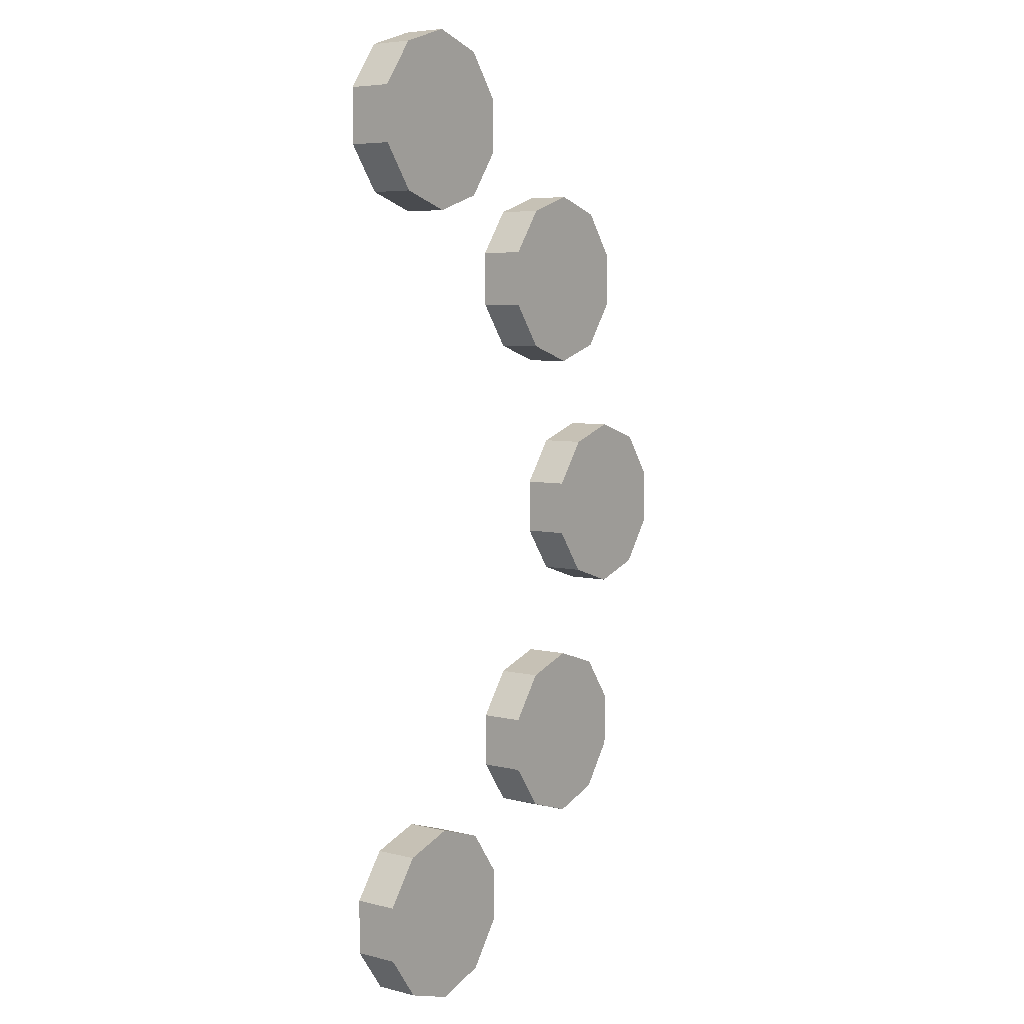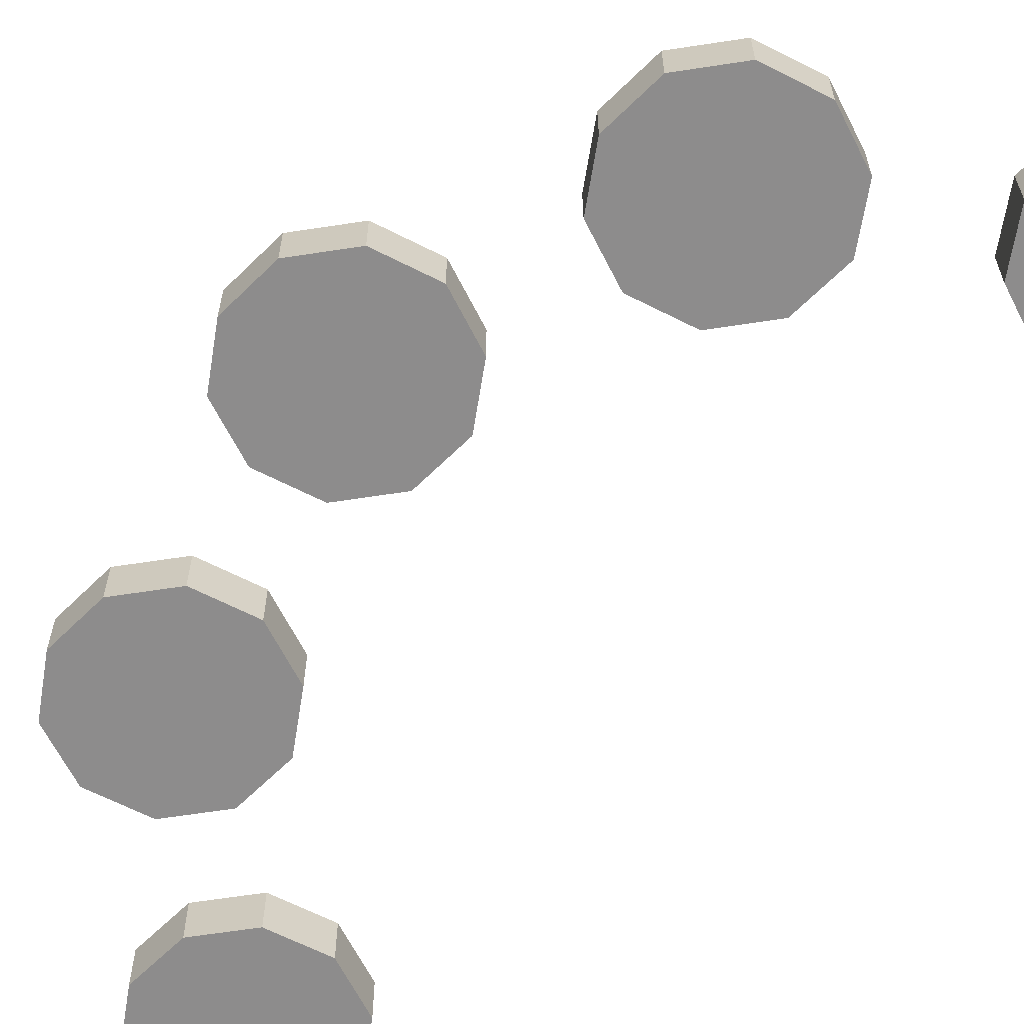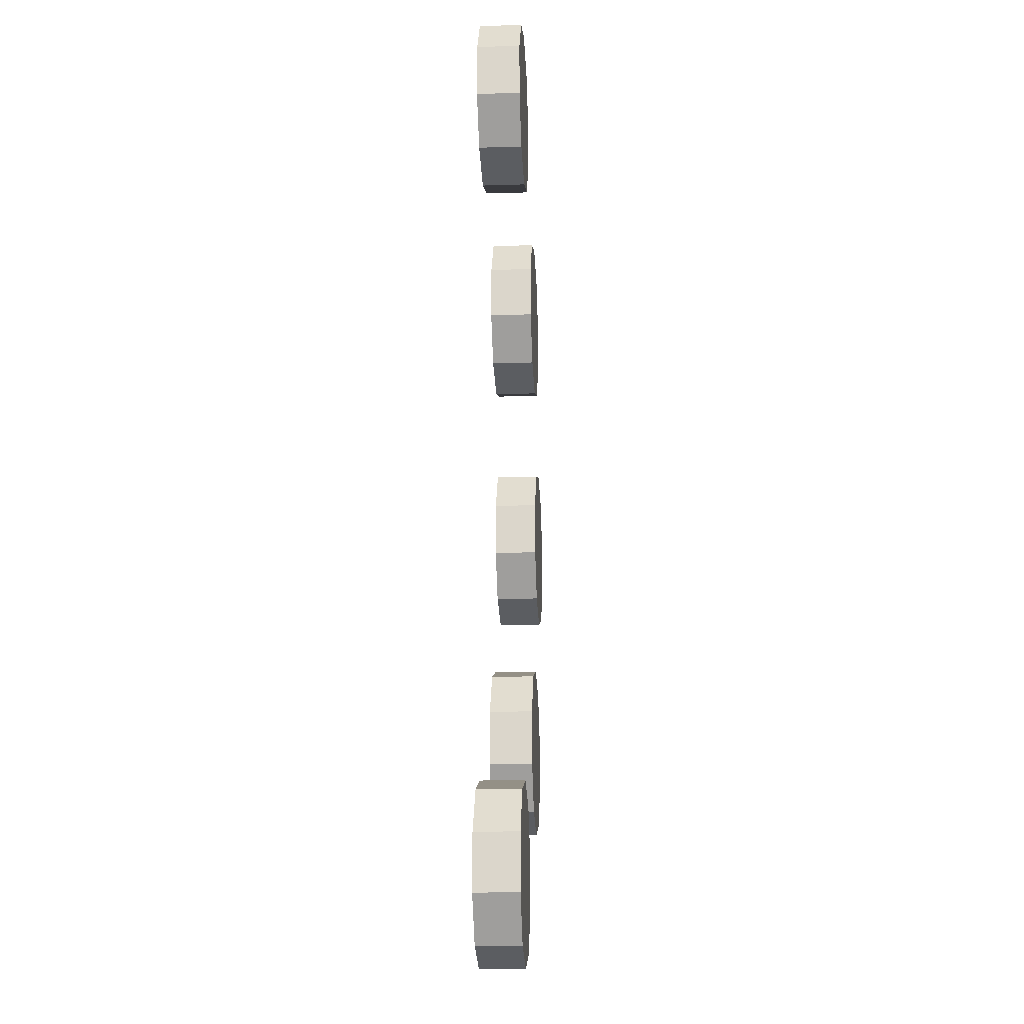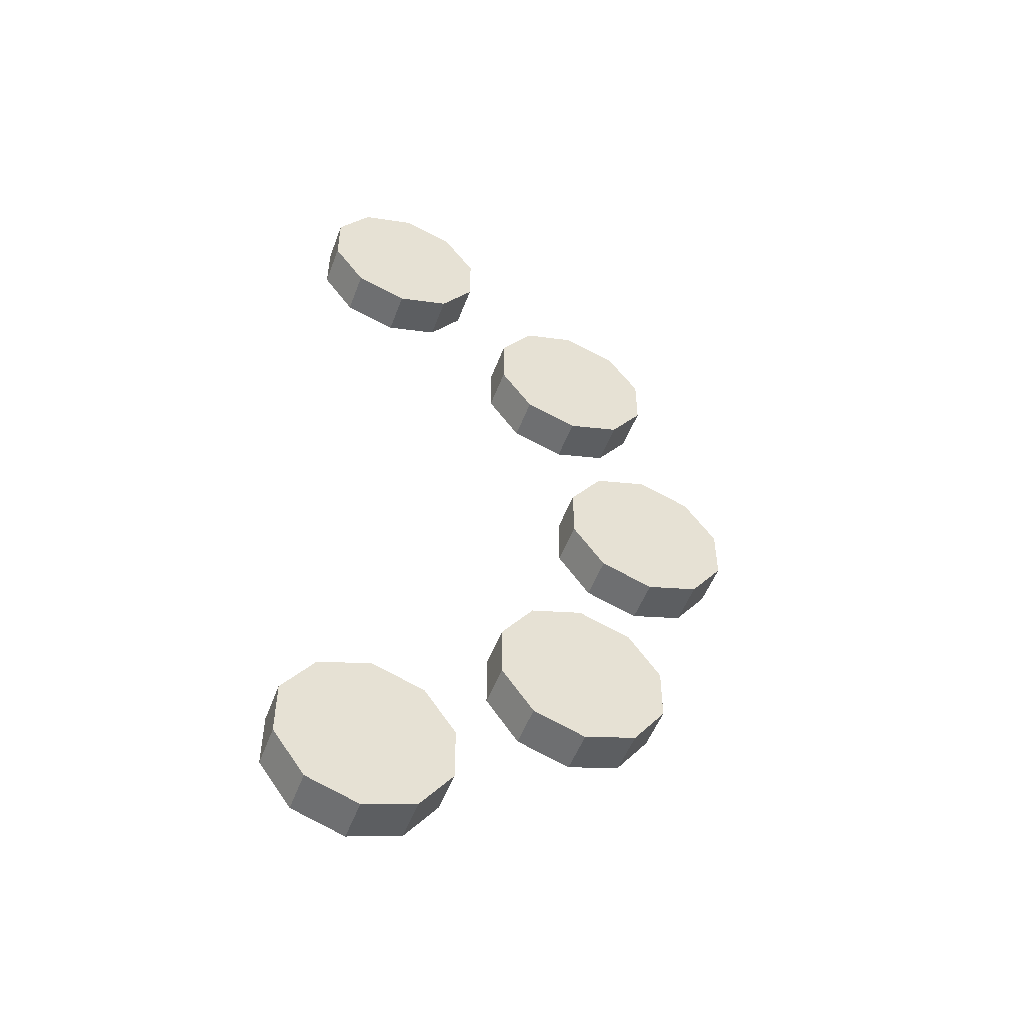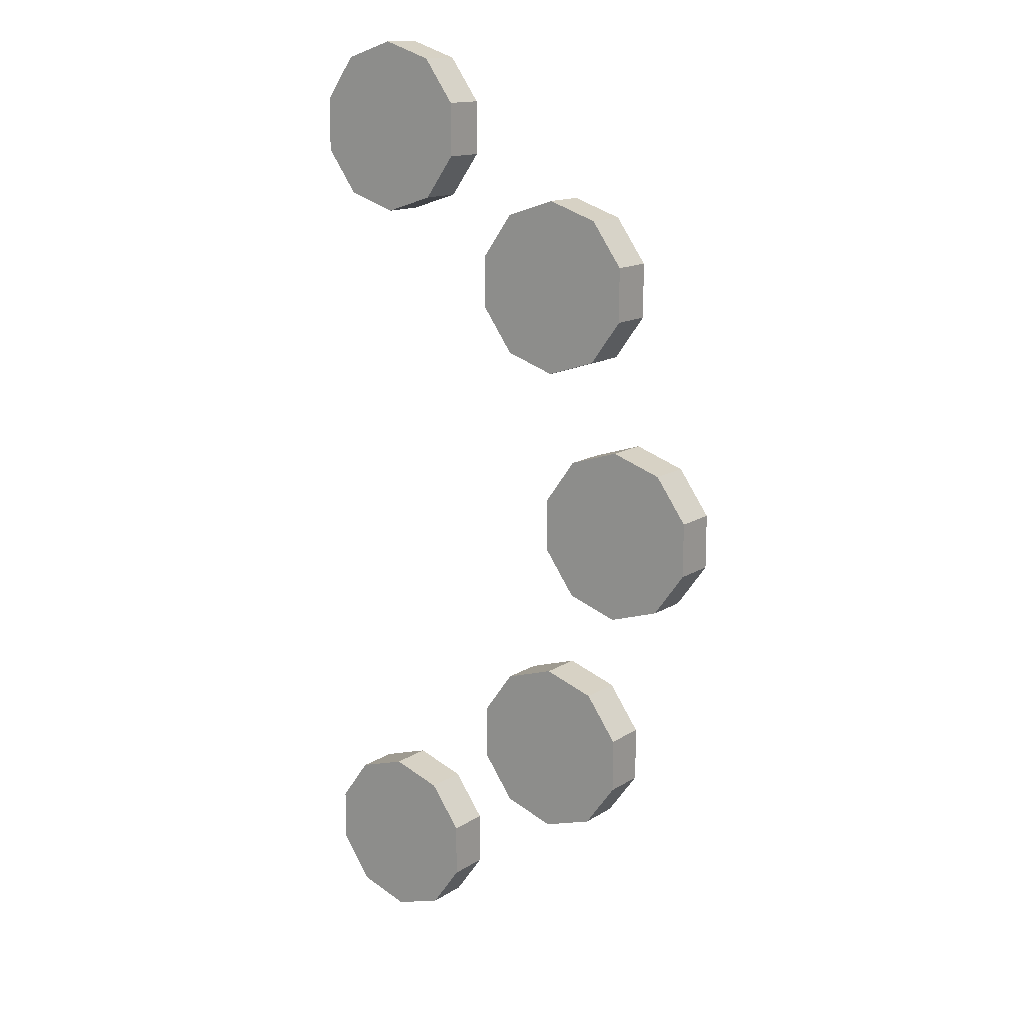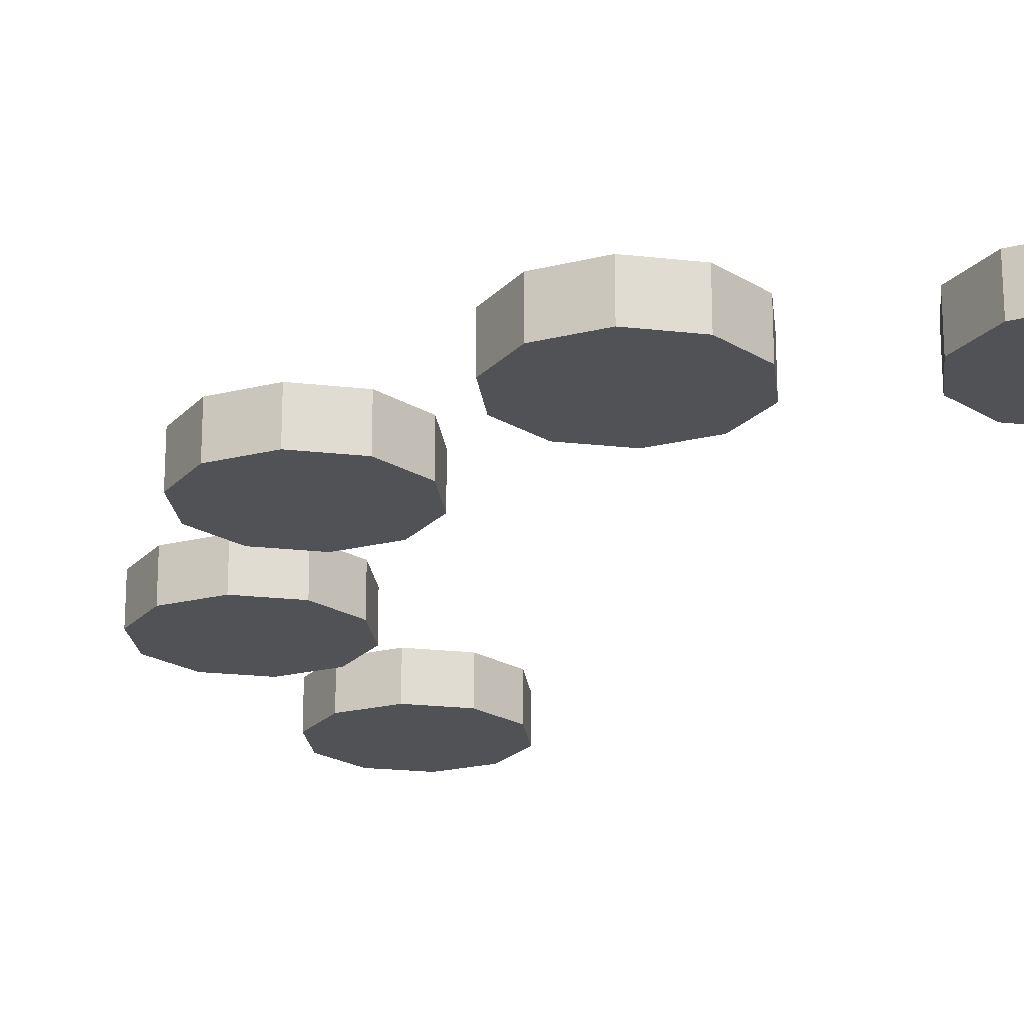
<metadata>
{"format":"obj","ext":"obj","renderer":"f3d","projection":"perspective","resolution":1024,"background":"white","views":[{"elev":6.0,"azim":-53.7,"up":"+Y"},{"elev":-64.3,"azim":134.8,"up":"+Z"},{"elev":-17.5,"azim":-86.5,"up":"+Y"},{"elev":-51.5,"azim":-20.3,"up":"+Y"},{"elev":14.5,"azim":36.9,"up":"+Y"},{"elev":-21.1,"azim":150.4,"up":"+Z"}]}
</metadata>
<code>
o Cylinder.010_Cylinder.000
v 0.03329 0.006922 0.000468
v 0.03329 0.006922 0.003891
v 0.03736 0.0056 0.003891
v 0.03736 0.0056 0.000468
v 0.03988 0.002139 0.003891
v 0.03988 0.002139 0.000468
v 0.03988 -0.002139 0.003891
v 0.03988 -0.002139 0.000468
v 0.03736 -0.0056 0.003891
v 0.03736 -0.0056 0.000468
v 0.03329 -0.006922 0.003891
v 0.03329 -0.006922 0.000468
v 0.02923 -0.0056 0.003891
v 0.02923 -0.0056 0.000468
v 0.02671 -0.002139 0.003891
v 0.02671 -0.002139 0.000468
v 0.02671 0.002139 0.003891
v 0.02671 0.002139 0.000468
v 0.02923 0.0056 0.003891
v 0.02923 0.0056 0.000468
v 0.02287 0.02517 0.000468
v 0.02287 0.02517 0.003891
v 0.02694 0.02649 0.003891
v 0.02694 0.02649 0.000468
v 0.031 0.02517 0.003891
v 0.031 0.02517 0.000468
v 0.03352 0.02171 0.003891
v 0.03352 0.02171 0.000468
v 0.03352 0.01743 0.003891
v 0.03352 0.01743 0.000468
v 0.031 0.01397 0.003891
v 0.031 0.01397 0.000468
v 0.02694 0.01265 0.003891
v 0.02694 0.01265 0.000468
v 0.02287 0.01397 0.003891
v 0.02287 0.01397 0.000468
v 0.02035 0.01743 0.003891
v 0.02035 0.01743 0.000468
v 0.02035 0.02171 0.003891
v 0.02035 0.02171 0.000468
v 0.003705 0.0338 0.000468
v 0.003705 0.0338 0.003891
v 0.006219 0.03726 0.003891
v 0.006219 0.03726 0.000468
v 0.01029 0.03859 0.003891
v 0.01029 0.03859 0.000468
v 0.01436 0.03726 0.003891
v 0.01436 0.03726 0.000468
v 0.01687 0.0338 0.003891
v 0.01687 0.0338 0.000468
v 0.01687 0.02952 0.003891
v 0.01687 0.02952 0.000468
v 0.01436 0.02606 0.003891
v 0.01436 0.02606 0.000468
v 0.01029 0.02474 0.003891
v 0.01029 0.02474 0.000468
v 0.006219 0.02606 0.003891
v 0.006219 0.02606 0.000468
v 0.003705 0.02952 0.003891
v 0.003705 0.02952 0.000468
v 0.031 -0.01397 0.000468
v 0.031 -0.01397 0.003891
v 0.03352 -0.01743 0.003891
v 0.03352 -0.01743 0.000468
v 0.03352 -0.02171 0.003891
v 0.03352 -0.02171 0.000468
v 0.031 -0.02517 0.003891
v 0.031 -0.02517 0.000468
v 0.02694 -0.02649 0.003891
v 0.02694 -0.02649 0.000468
v 0.02287 -0.02517 0.003891
v 0.02287 -0.02517 0.000468
v 0.02035 -0.02171 0.003891
v 0.02035 -0.02171 0.000468
v 0.02035 -0.01743 0.003891
v 0.02035 -0.01743 0.000468
v 0.02287 -0.01397 0.003891
v 0.02287 -0.01397 0.000468
v 0.02694 -0.01265 0.003891
v 0.02694 -0.01265 0.000468
v 0.01687 -0.02952 0.000468
v 0.01687 -0.02952 0.003891
v 0.01687 -0.0338 0.003891
v 0.01687 -0.0338 0.000468
v 0.01436 -0.03726 0.003891
v 0.01436 -0.03726 0.000468
v 0.01029 -0.03859 0.003891
v 0.01029 -0.03859 0.000468
v 0.006219 -0.03726 0.003891
v 0.006219 -0.03726 0.000468
v 0.003705 -0.0338 0.003891
v 0.003705 -0.0338 0.000468
v 0.003705 -0.02952 0.003891
v 0.003705 -0.02952 0.000468
v 0.006219 -0.02606 0.003891
v 0.006219 -0.02606 0.000468
v 0.01029 -0.02474 0.003891
v 0.01029 -0.02474 0.000468
v 0.01436 -0.02606 0.003891
v 0.01436 -0.02606 0.000468
f 1 2 3 4
f 4 3 5 6
f 6 5 7 8
f 8 7 9 10
f 10 9 11 12
f 12 11 13 14
f 14 13 15 16
f 16 15 17 18
f 3 2 19 17 15 13 11 9 7 5
f 18 17 19 20
f 20 19 2 1
f 1 4 6 8 10 12 14 16 18 20
f 21 22 23 24
f 24 23 25 26
f 26 25 27 28
f 28 27 29 30
f 30 29 31 32
f 32 31 33 34
f 34 33 35 36
f 36 35 37 38
f 23 22 39 37 35 33 31 29 27 25
f 38 37 39 40
f 40 39 22 21
f 21 24 26 28 30 32 34 36 38 40
f 41 42 43 44
f 44 43 45 46
f 46 45 47 48
f 48 47 49 50
f 50 49 51 52
f 52 51 53 54
f 54 53 55 56
f 56 55 57 58
f 43 42 59 57 55 53 51 49 47 45
f 58 57 59 60
f 60 59 42 41
f 41 44 46 48 50 52 54 56 58 60
f 61 62 63 64
f 64 63 65 66
f 66 65 67 68
f 68 67 69 70
f 70 69 71 72
f 72 71 73 74
f 74 73 75 76
f 76 75 77 78
f 63 62 79 77 75 73 71 69 67 65
f 78 77 79 80
f 80 79 62 61
f 61 64 66 68 70 72 74 76 78 80
f 81 82 83 84
f 84 83 85 86
f 86 85 87 88
f 88 87 89 90
f 90 89 91 92
f 92 91 93 94
f 94 93 95 96
f 96 95 97 98
f 83 82 99 97 95 93 91 89 87 85
f 98 97 99 100
f 100 99 82 81
f 81 84 86 88 90 92 94 96 98 100

</code>
